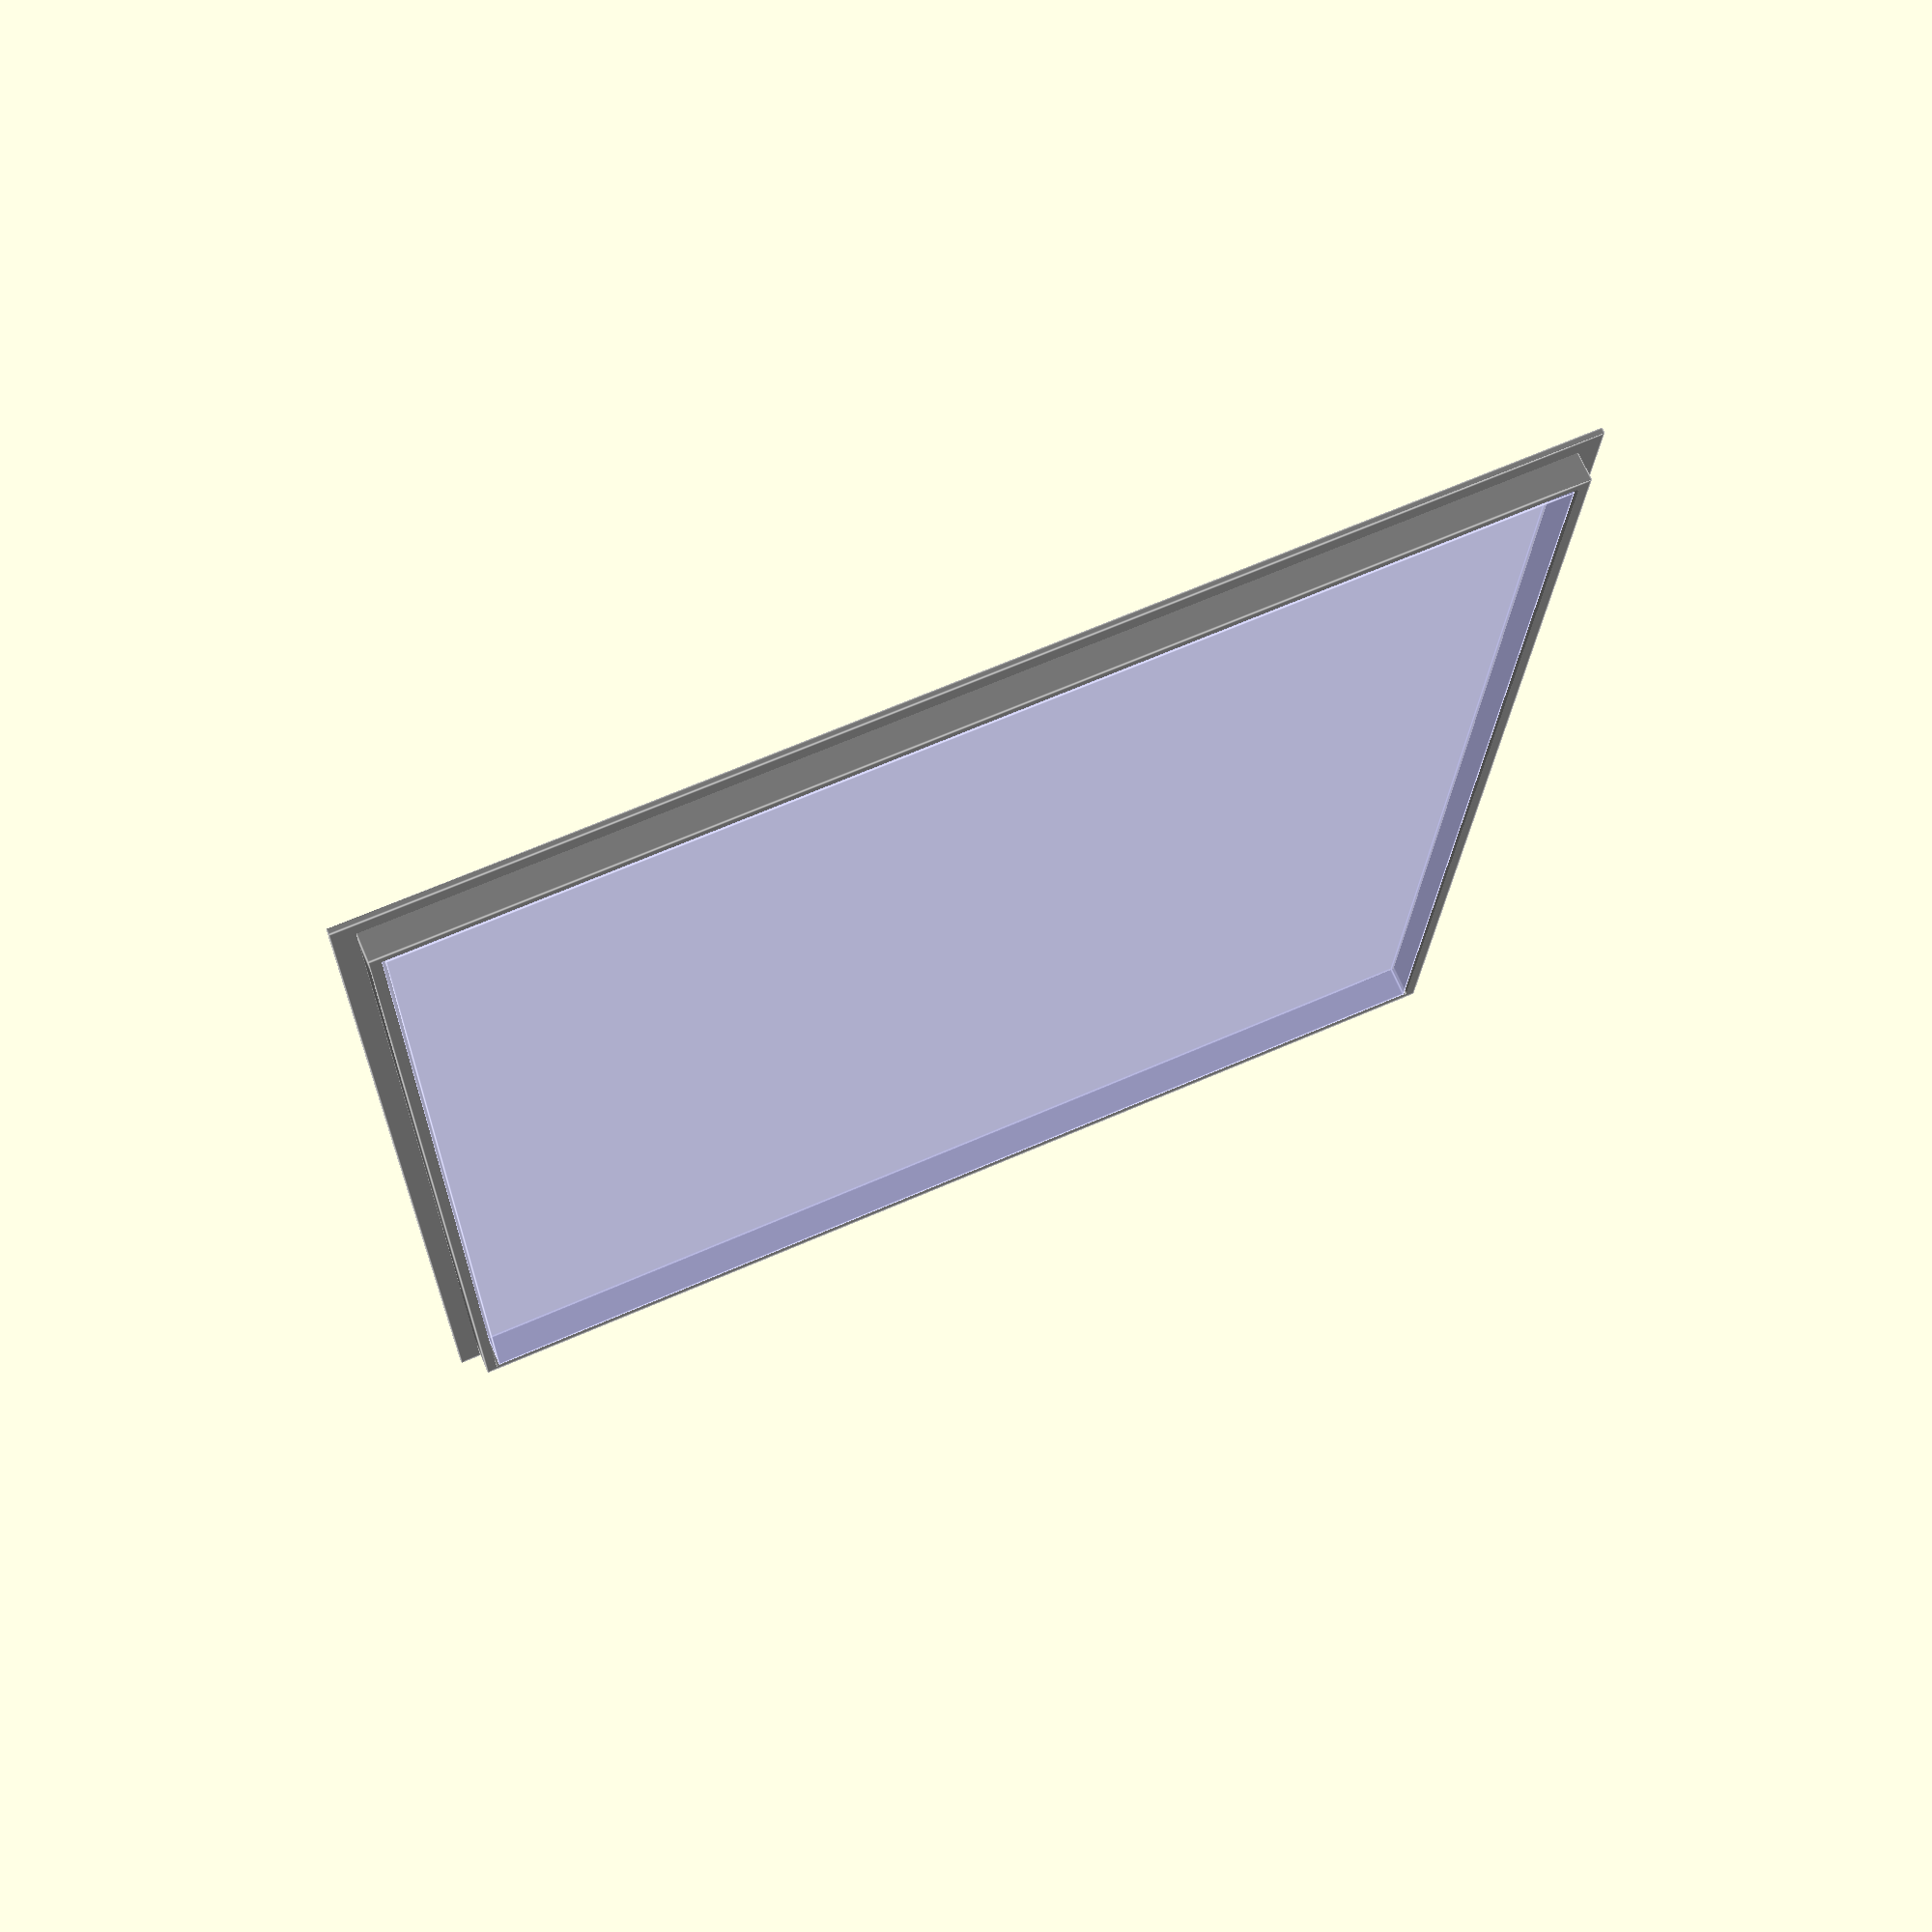
<openscad>
BORDER_WIDTH = .1;
INTERLOCK_TOLERANCE = .125;
HOLDER_BORDER_WIDTH = .4; //.8
SLIDE_Z_OFFSET = 1.20;
//SLIDE_Z_OFFSET = 0;
BORDER_HEIGHT = 1.20;
HOLDER_SKIRT_WIDTH = .8;
HOLDER_SKIRT_HEIGHT = .2;
HOLDER_COLOR = [.5,.5,.5,1];
SLIDE_COLOR = [.75,.75,1,.5];

module slide_holder_skirt(width, height)
{
	translate([-HOLDER_BORDER_WIDTH-INTERLOCK_TOLERANCE-HOLDER_SKIRT_WIDTH, -HOLDER_BORDER_WIDTH - INTERLOCK_TOLERANCE - HOLDER_SKIRT_WIDTH, -SLIDE_Z_OFFSET])
	{
		difference()
		{
			cube([width+INTERLOCK_TOLERANCE*2 + HOLDER_BORDER_WIDTH*2 + HOLDER_SKIRT_WIDTH*2, height+INTERLOCK_TOLERANCE*2 + HOLDER_BORDER_WIDTH*2 + HOLDER_SKIRT_WIDTH*2, HOLDER_SKIRT_HEIGHT]);
			translate([HOLDER_BORDER_WIDTH + HOLDER_SKIRT_WIDTH, HOLDER_BORDER_WIDTH + HOLDER_SKIRT_WIDTH, -.5])
			{
				cube([width+INTERLOCK_TOLERANCE*2, height+INTERLOCK_TOLERANCE*2, BORDER_HEIGHT+1]);
			}
		}
	}
}

module single_slide_holder(width, height)
{
	translate([-HOLDER_BORDER_WIDTH-INTERLOCK_TOLERANCE,-HOLDER_BORDER_WIDTH -INTERLOCK_TOLERANCE,-SLIDE_Z_OFFSET])
	{
		difference()
		{
			cube([width+INTERLOCK_TOLERANCE*2 + HOLDER_BORDER_WIDTH*2, height+INTERLOCK_TOLERANCE*2 + HOLDER_BORDER_WIDTH*2, BORDER_HEIGHT]);
			translate([HOLDER_BORDER_WIDTH, HOLDER_BORDER_WIDTH, -.5])
			{
				cube([width+INTERLOCK_TOLERANCE*2, height+INTERLOCK_TOLERANCE*2, BORDER_HEIGHT+1]);
			}
		}
	}
}

module PDMS_mockup(width,height){

	
	difference(){
		translate([0,0,.01]){
			cube([width,height,2.48]);
		}
			allComponents();
	}
	
}

module slide_mockup(width,height){
	translate([0,0,-SLIDE_Z_OFFSET]){
		cube([width, height, SLIDE_Z_OFFSET]);
	}
}

module preset_mold(width, height){
    color(HOLDER_COLOR)
    {
    single_slide_holder(width, height);
	slide_holder_skirt(width,height);
    }
	color(SLIDE_COLOR) %slide_mockup(width,height);
}


preset_mold(50,40);



</openscad>
<views>
elev=288.2 azim=91.4 roll=336.6 proj=p view=edges
</views>
